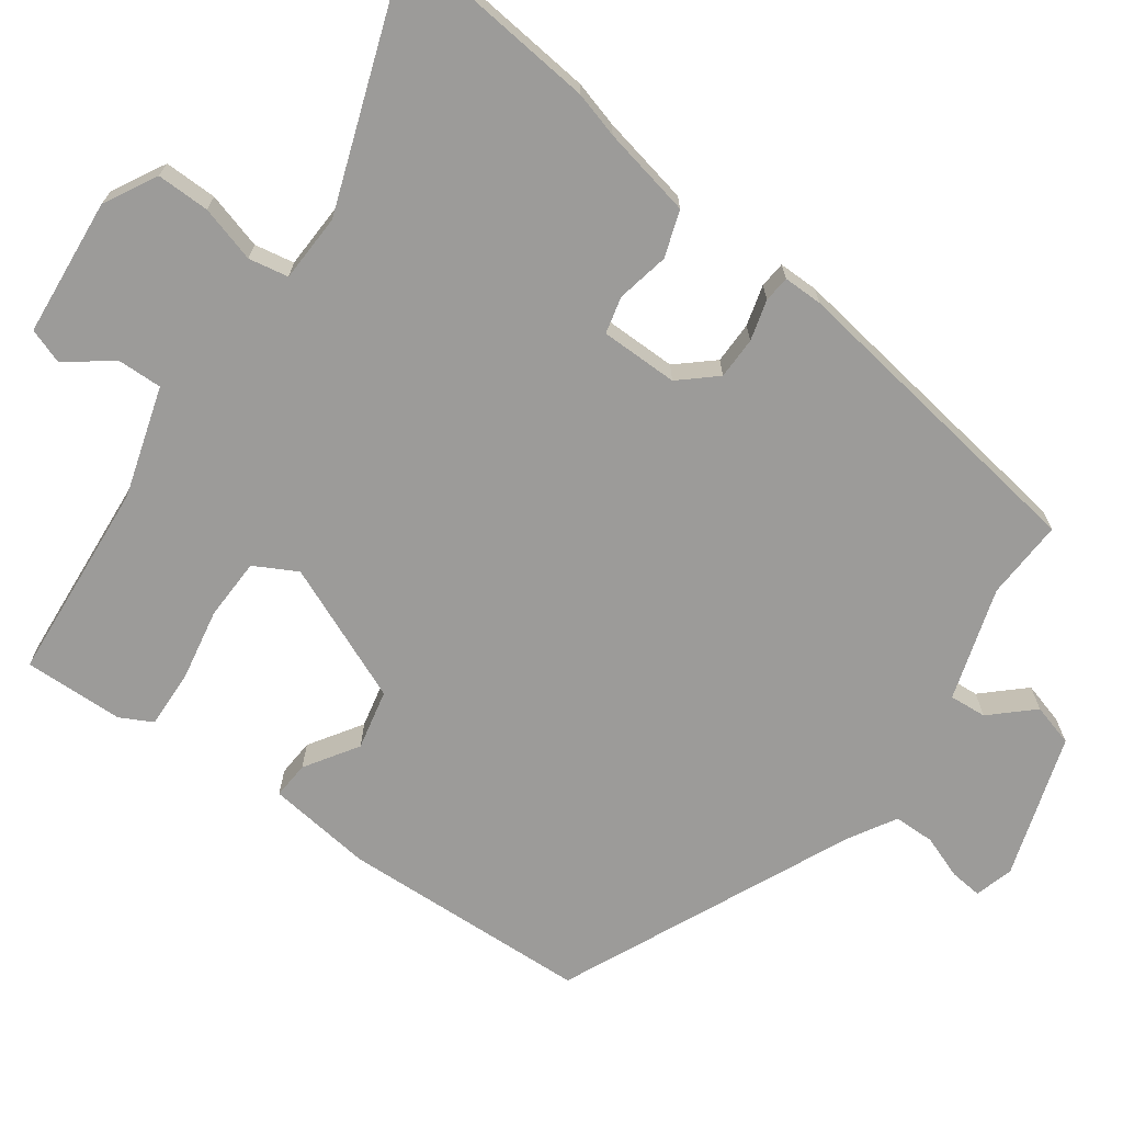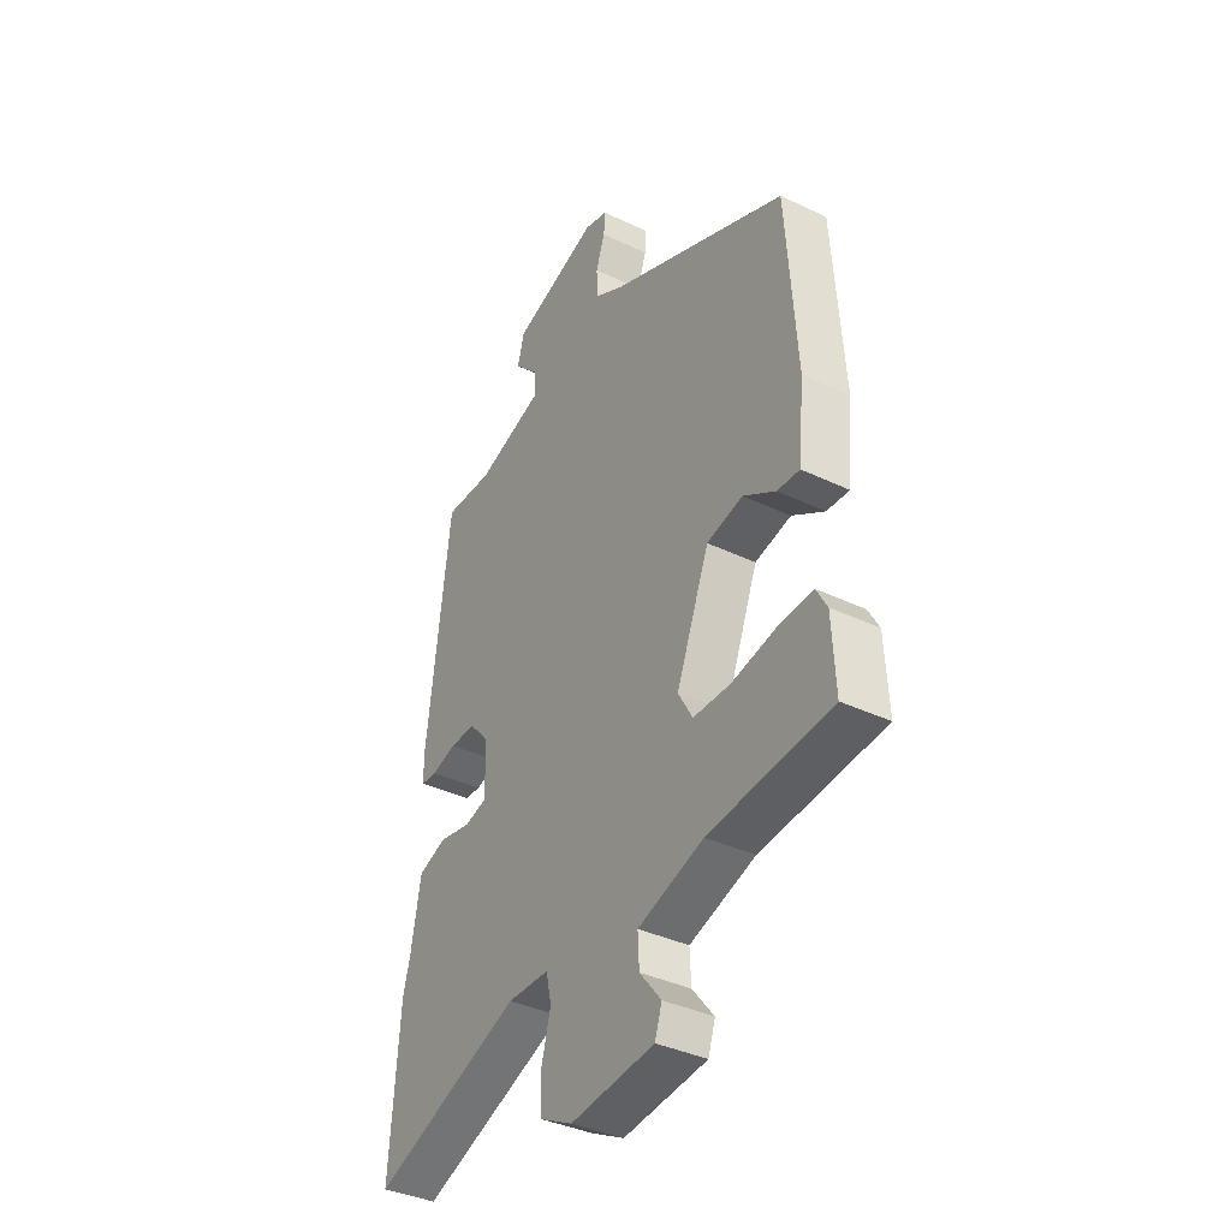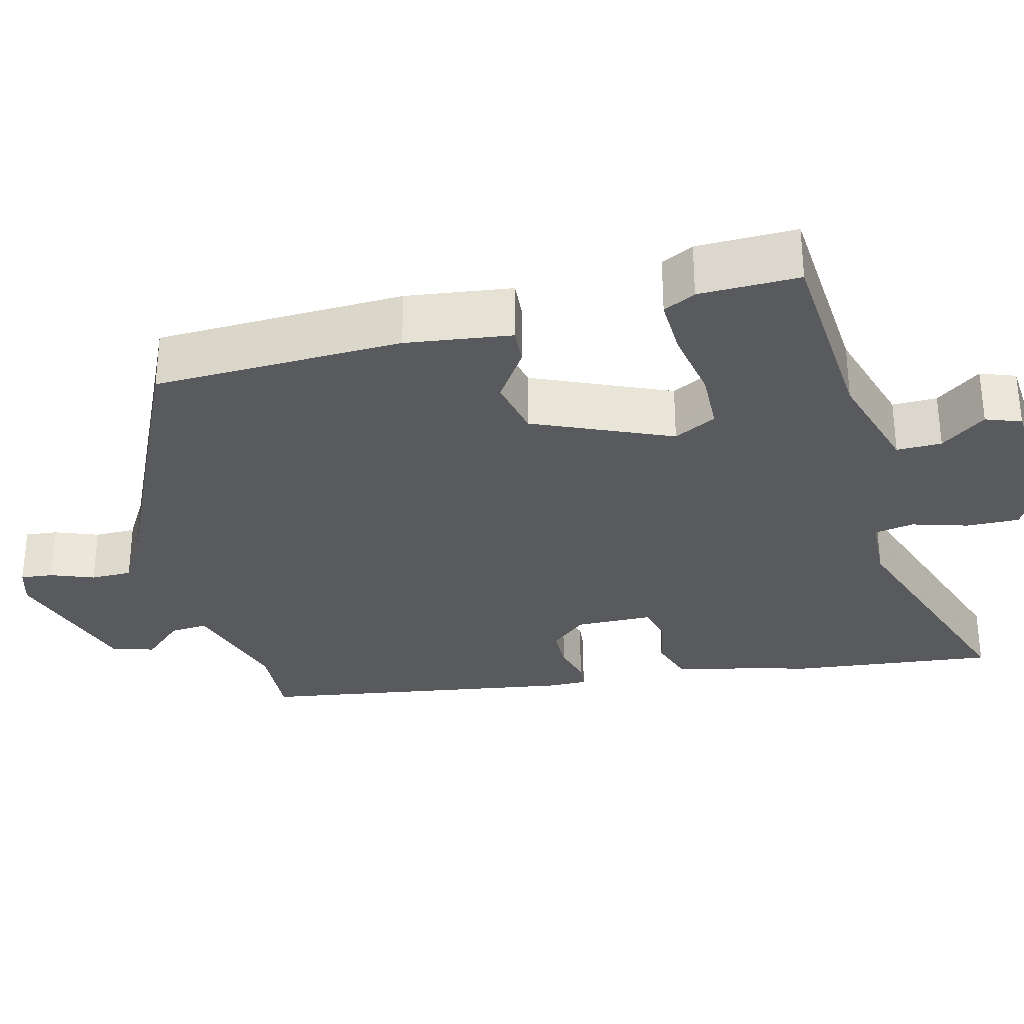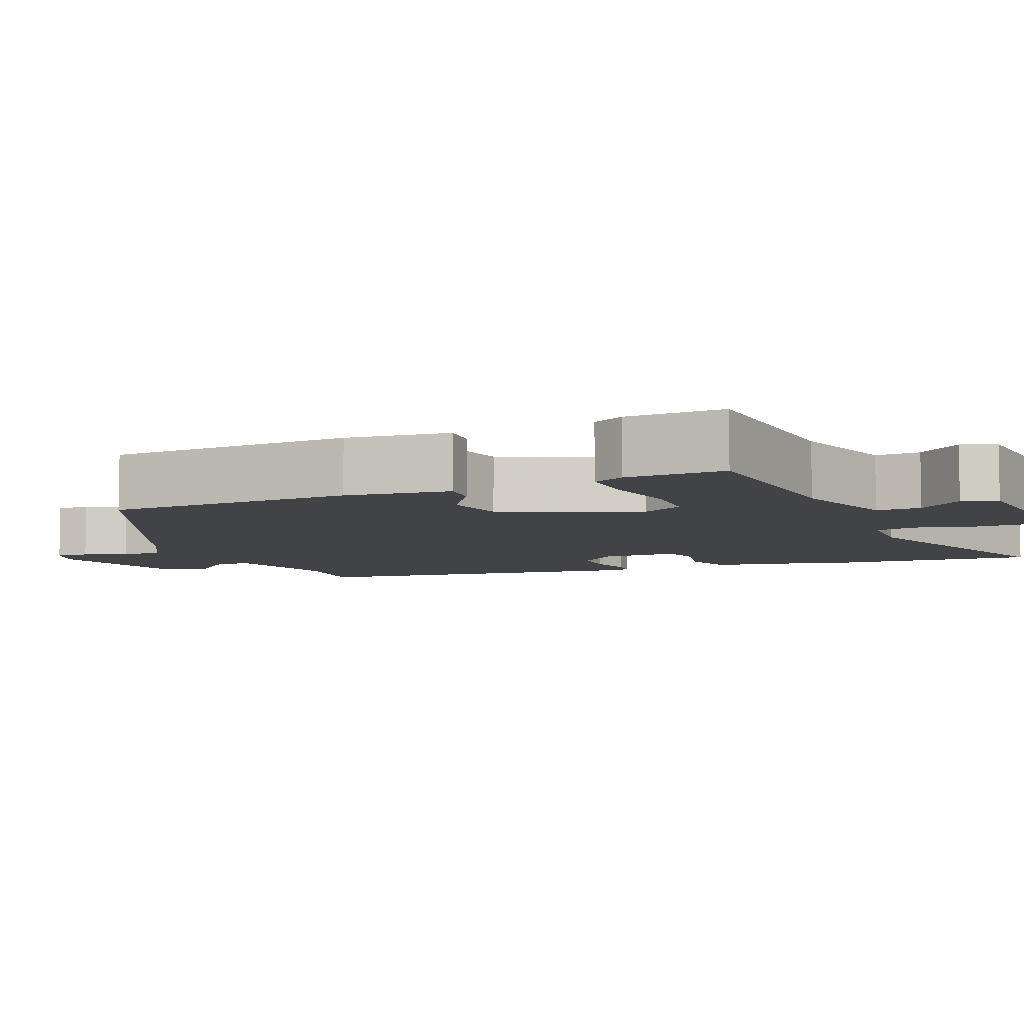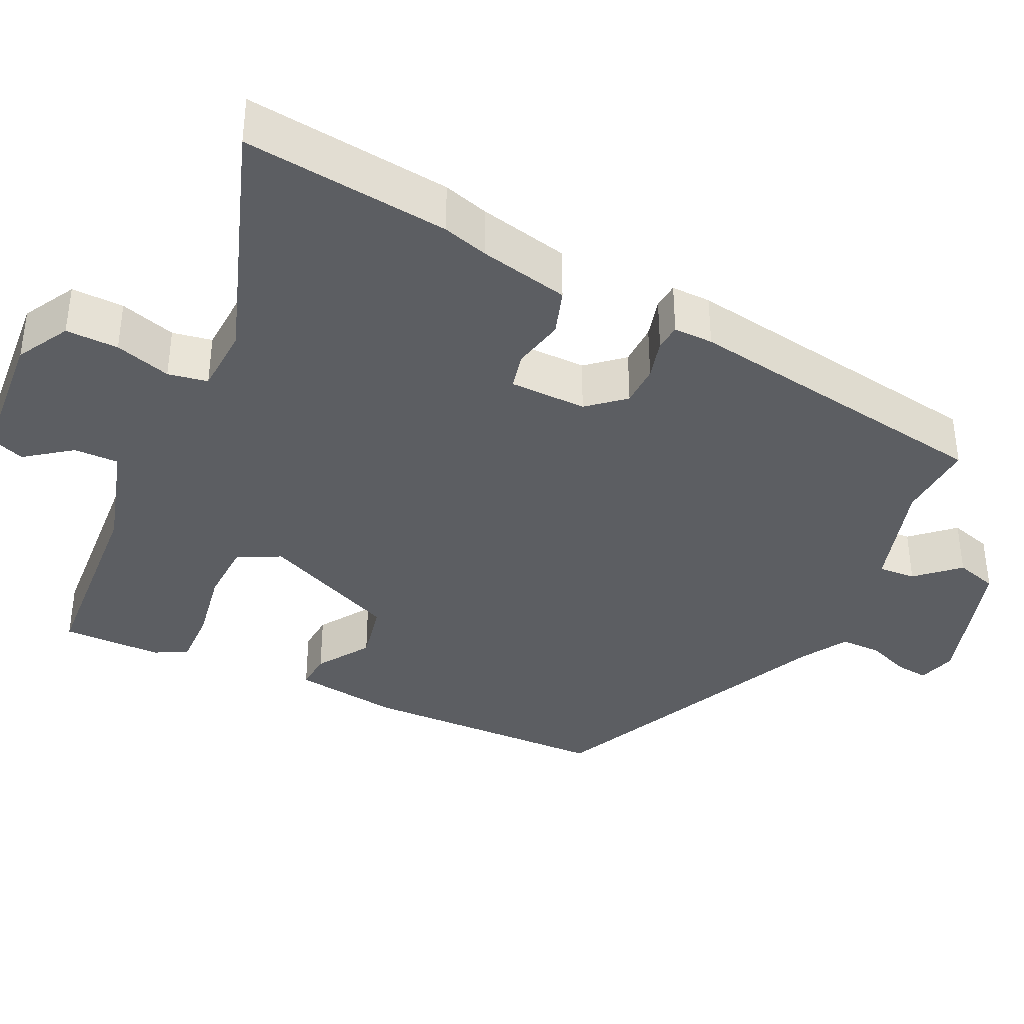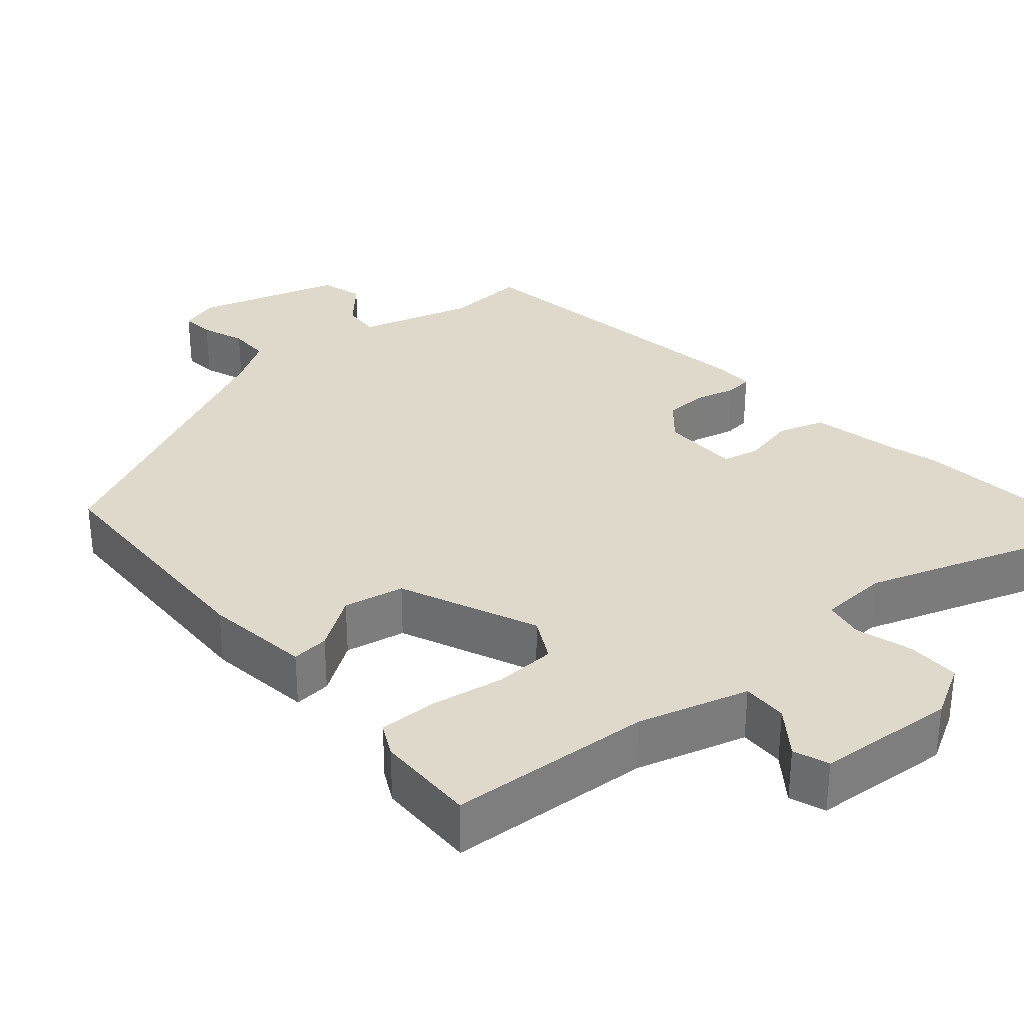
<metadata>
{"format":"obj","ext":"obj","renderer":"f3d","projection":"perspective","resolution":1024,"background":"white","views":[{"elev":-69.8,"azim":-127.3,"up":"+Y"},{"elev":-37.4,"azim":58.4,"up":"+Z"},{"elev":-30.9,"azim":102.2,"up":"+Y"},{"elev":-7.3,"azim":111.2,"up":"+Y"},{"elev":-37.8,"azim":-117.6,"up":"+Y"},{"elev":32.3,"azim":137.1,"up":"+Y"}]}
</metadata>
<code>
v -0.413 0.07 0.465
v -0.31 0.07 0.463
v -0.166 0.07 0.512
v -0.171 0.07 0.56
v -0.221 0.07 0.611
v -0.207 0.07 0.666
v -0.024 0.07 0.73
v 0.026 0.07 0.717
v 0.023 0.07 0.675
v 0.004 0.07 0.619
v 0.006 0.07 0.566
v 0.068 0.07 0.532
v 0.45 0.07 0.371
v 0.472 0.07 0.05
v 0.459 0.07 -0.087
v 0.411 0.07 -0.085
v 0.342 0.07 -0.043
v 0.265 0.07 -0.062
v 0.195 0.07 -0.241
v 0.226 0.07 -0.295
v 0.305 0.07 -0.295
v 0.398 0.07 -0.275
v 0.473 0.07 -0.27
v 0.496 0.07 -0.311
v 0.503 0.07 -0.44
v 0.243 0.07 -0.468
v 0.103 0.07 -0.515
v 0.106 0.07 -0.573
v 0.152 0.07 -0.63
v 0.137 0.07 -0.676
v -0.041 0.07 -0.697
v -0.11 0.07 -0.662
v -0.111 0.07 -0.594
v -0.092 0.07 -0.521
v -0.103 0.07 -0.47
v -0.191 0.07 -0.469
v -0.507 0.07 -0.592
v -0.487 0.07 -0.325
v -0.472 0.07 -0.266
v -0.451 0.07 -0.149
v -0.392 0.07 -0.127
v -0.324 0.07 -0.139
v -0.277 0.07 -0.126
v -0.279 0.07 -0.026
v -0.321 0.07 0.019
v -0.375 0.07 0.018
v -0.427 0.07 0.002
v -0.461 0.07 0.004
v -0.462 0.07 0.055
v -0.413 0 0.465
v -0.31 0 0.463
v -0.166 0 0.512
v -0.171 0 0.56
v -0.221 0 0.611
v -0.207 0 0.666
v -0.024 0 0.73
v 0.026 0 0.717
v 0.023 0 0.675
v 0.004 0 0.619
v 0.006 0 0.566
v 0.068 0 0.532
v 0.45 0 0.371
v 0.472 0 0.05
v 0.459 0 -0.087
v 0.411 0 -0.085
v 0.342 0 -0.043
v 0.265 0 -0.062
v 0.195 0 -0.241
v 0.226 0 -0.295
v 0.305 0 -0.295
v 0.398 0 -0.275
v 0.473 0 -0.27
v 0.496 0 -0.311
v 0.503 0 -0.44
v 0.243 0 -0.468
v 0.103 0 -0.515
v 0.106 0 -0.573
v 0.152 0 -0.63
v 0.137 0 -0.676
v -0.041 0 -0.697
v -0.11 0 -0.662
v -0.111 0 -0.594
v -0.092 0 -0.521
v -0.103 0 -0.47
v -0.191 0 -0.469
v -0.507 0 -0.592
v -0.487 0 -0.325
v -0.472 0 -0.266
v -0.451 0 -0.149
v -0.392 0 -0.127
v -0.324 0 -0.139
v -0.277 0 -0.126
v -0.279 0 -0.026
v -0.321 0 0.019
v -0.375 0 0.018
v -0.427 0 0.002
v -0.461 0 0.004
v -0.462 0 0.055
f 49 1 2
f 48 49 2
f 47 48 2
f 46 47 2
f 45 46 2 3
f 44 45 3
f 43 44 3
f 39 40 41 42
f 39 42 43
f 38 39 43
f 37 38 43
f 36 37 43
f 35 36 43 3
f 32 33 34
f 31 32 34
f 30 31 34
f 29 30 34
f 28 29 34
f 34 35 3
f 28 34 3
f 27 28 3
f 24 25 26
f 23 24 26
f 22 23 26
f 21 22 26
f 20 21 26 27
f 19 20 27
f 15 16 17
f 14 15 17
f 13 14 17
f 12 13 17
f 11 12 17 18
f 8 9 10
f 7 8 10
f 6 7 10
f 5 6 10
f 4 5 10
f 4 10 11
f 3 4 11
f 27 3 11
f 19 27 11
f 11 18 19
f 51 50 98
f 51 98 97
f 51 97 96
f 51 96 95
f 52 51 95 94
f 52 94 93
f 52 93 92
f 91 90 89 88
f 92 91 88
f 92 88 87
f 92 87 86
f 92 86 85
f 52 92 85 84
f 83 82 81
f 83 81 80
f 83 80 79
f 83 79 78
f 83 78 77
f 52 84 83
f 52 83 77
f 52 77 76
f 75 74 73
f 75 73 72
f 75 72 71
f 75 71 70
f 76 75 70 69
f 76 69 68
f 66 65 64
f 66 64 63
f 66 63 62
f 66 62 61
f 67 66 61 60
f 59 58 57
f 59 57 56
f 59 56 55
f 59 55 54
f 59 54 53
f 60 59 53
f 60 53 52
f 60 52 76
f 60 76 68
f 68 67 60
f 1 50 51 2
f 2 51 52 3
f 3 52 53 4
f 4 53 54 5
f 5 54 55 6
f 6 55 56 7
f 7 56 57 8
f 8 57 58 9
f 9 58 59 10
f 10 59 60 11
f 11 60 61 12
f 12 61 62 13
f 13 62 63 14
f 14 63 64 15
f 15 64 65 16
f 16 65 66 17
f 17 66 67 18
f 18 67 68 19
f 19 68 69 20
f 20 69 70 21
f 21 70 71 22
f 22 71 72 23
f 23 72 73 24
f 24 73 74 25
f 25 74 75 26
f 26 75 76 27
f 27 76 77 28
f 28 77 78 29
f 29 78 79 30
f 30 79 80 31
f 31 80 81 32
f 32 81 82 33
f 33 82 83 34
f 34 83 84 35
f 35 84 85 36
f 36 85 86 37
f 37 86 87 38
f 38 87 88 39
f 39 88 89 40
f 40 89 90 41
f 41 90 91 42
f 42 91 92 43
f 43 92 93 44
f 44 93 94 45
f 45 94 95 46
f 46 95 96 47
f 47 96 97 48
f 48 97 98 49
f 49 98 50 1

</code>
